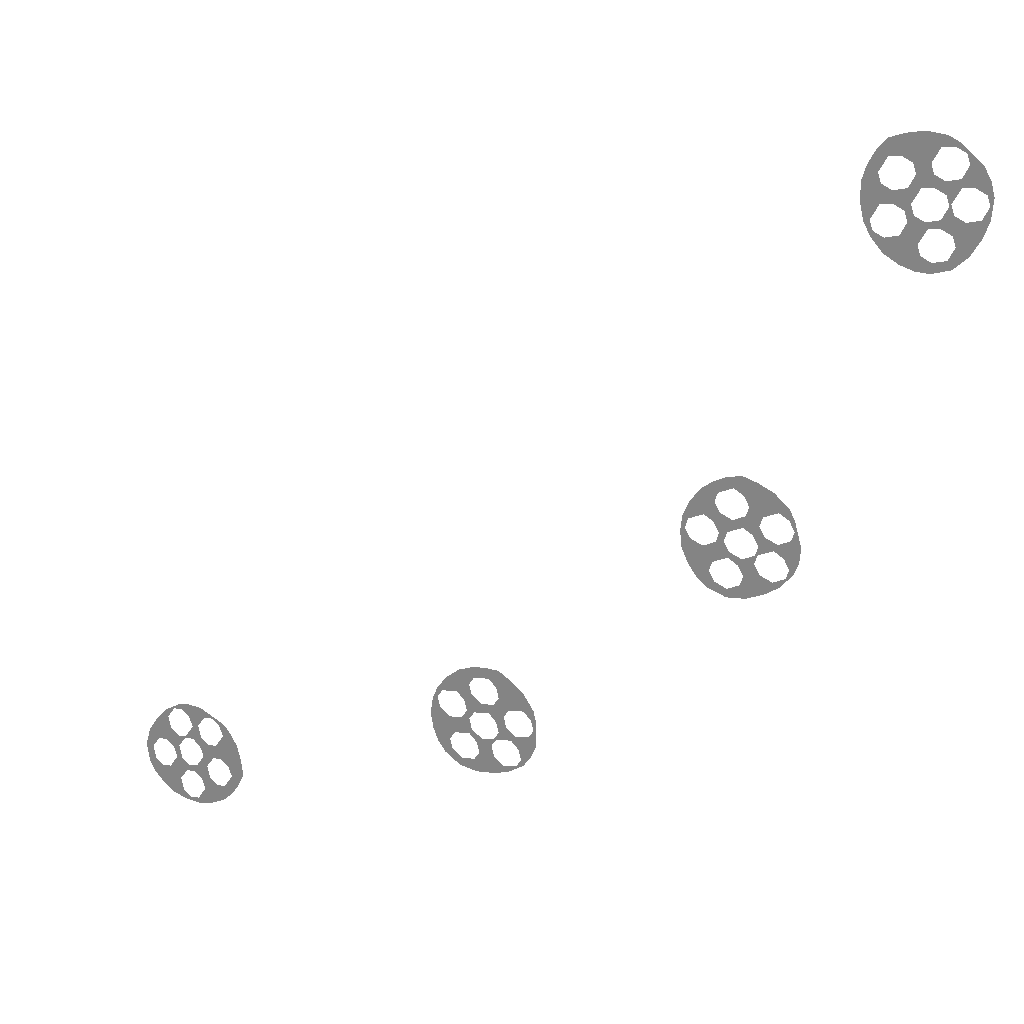
<metadata>
{"format":"obj","ext":"obj","renderer":"f3d","projection":"perspective","resolution":1024,"background":"white","views":[{"elev":22.8,"azim":-153.2,"up":"+Z"}]}
</metadata>
<code>
v -0.025 0 -0.26
v 0.005 0 -0.3
v 0.025 0 -0.28
v 0.03 0 -0.26
v 0 0 -0.24
v -0.025 0 -0.26
v 0.03 0 -0.26
v 0.045 0 -0.245
v 0.025 0 -0.225
v 0 0 -0.24
v 0.045 0 -0.245
v 0.055 0 -0.225
v 0.055 0 -0.225
v 0.045 0 -0.245
v 0.075 0 -0.25
v 0.08 0 -0.23
v 0.105 0 -0.24
v 0.08 0 -0.23
v 0.075 0 -0.25
v 0.085 0 -0.265
v 0.13 0 -0.26
v 0.105 0 -0.24
v 0.085 0 -0.265
v 0.11 0 -0.285
v 0.11 0 -0.285
v 0.085 0 -0.265
v 0.08 0 -0.285
v 0.095 0 -0.3
v 0.095 0 -0.3
v 0.08 0 -0.285
v 0.06 0 -0.3
v 0.09 0 -0.32
v 0.075 0 -0.32
v 0.09 0 -0.32
v 0.06 0 -0.3
v 0.045 0 -0.315
v 0.045 0 -0.315
v 0.06 0 -0.3
v 0.035 0 -0.295
v 0.015 0 -0.315
v 0.015 0 -0.315
v 0.035 0 -0.295
v 0.025 0 -0.28
v 0.005 0 -0.3
v -0.025 0 -0.295
v 0.005 0 -0.3
v -0.025 0 -0.26
v -0.045 0 -0.29
v -0.04 0 -0.31
v -0.025 0 -0.295
v -0.045 0 -0.29
v -0.05 0 -0.31
v -0.045 0 -0.33
v -0.04 0 -0.31
v -0.05 0 -0.31
v -0.05 0 -0.335
v -0.035 0 -0.345
v -0.045 0 -0.33
v -0.05 0 -0.335
v -0.05 0 -0.36
v -0.035 0 -0.345
v -0.05 0 -0.36
v -0.015 0 -0.375
v -0.01 0 -0.35
v -0.01 0 -0.35
v -0.015 0 -0.375
v 0 0 -0.36
v 0.01 0 -0.335
v 0.01 0 -0.335
v 0 0 -0.36
v 0.025 0 -0.35
v 0.03 0 -0.33
v 0.015 0 -0.315
v 0.01 0 -0.335
v 0.03 0 -0.33
v 0.045 0 -0.315
v -0.015 0 -0.375
v -0.05 0 -0.36
v -0.04 0 -0.385
v -0.02 0 -0.395
v -0.02 0 -0.395
v -0.04 0 -0.385
v -0.025 0 -0.405
v -0.01 0 -0.41
v -0.025 0 -0.405
v 0.005 0 -0.425
v -0.01 0 -0.41
v 0.015 0 -0.415
v -0.01 0 -0.41
v 0.005 0 -0.425
v 0.035 0 -0.435
v 0.035 0 -0.4
v 0.015 0 -0.415
v 0.035 0 -0.435
v 0.065 0 -0.4
v 0.075 0 -0.415
v 0.065 0 -0.4
v 0.035 0 -0.435
v 0.07 0 -0.44
v 0.1 0 -0.42
v 0.075 0 -0.415
v 0.07 0 -0.44
v 0.105 0 -0.435
v 0.12 0 -0.405
v 0.1 0 -0.42
v 0.105 0 -0.435
v 0.135 0 -0.415
v 0.125 0 -0.385
v 0.12 0 -0.405
v 0.135 0 -0.415
v 0.15 0 -0.395
v 0.125 0 -0.385
v 0.15 0 -0.395
v 0.16 0 -0.37
v 0.115 0 -0.37
v 0.125 0 -0.34
v 0.115 0 -0.37
v 0.16 0 -0.37
v 0.165 0 -0.34
v 0.145 0 -0.325
v 0.125 0 -0.34
v 0.165 0 -0.34
v 0.145 0 -0.325
v 0.165 0 -0.34
v 0.16 0 -0.31
v 0.15 0 -0.305
v 0.15 0 -0.305
v 0.16 0 -0.31
v 0.15 0 -0.285
v 0.14 0 -0.29
v 0.14 0 -0.29
v 0.15 0 -0.285
v 0.13 0 -0.26
v 0.11 0 -0.285
v 0.09 0 -0.32
v 0.075 0 -0.32
v 0.085 0 -0.335
v 0.1 0 -0.335
v 0.085 0 -0.365
v 0.1 0 -0.335
v 0.085 0 -0.335
v 0.08 0 -0.355
v 0.07 0 -0.38
v 0.085 0 -0.365
v 0.08 0 -0.355
v 0.06 0 -0.37
v 0.04 0 -0.38
v 0.07 0 -0.38
v 0.06 0 -0.37
v 0.035 0 -0.365
v 0.03 0 -0.365
v 0.04 0 -0.38
v 0.035 0 -0.365
v 0.025 0 -0.35
v 0.025 0 -0.35
v 0 0 -0.36
v 0.03 0 -0.365
v 0.1 0 -0.335
v 0.085 0 -0.365
v 0.115 0 -0.37
v 0.125 0 -0.34
v 0.065 0 -0.4
v 0.07 0 -0.38
v 0.04 0 -0.38
v 0.035 0 -0.4
v -0.4825 0 0.2132
v -0.4645 0 0.1666
v -0.4399 0 0.1804
v -0.4296 0 0.1983
v -0.4531 0 0.2257
v -0.4825 0 0.2132
v -0.4296 0 0.1983
v -0.4111 0 0.2087
v -0.4249 0 0.2333
v -0.4531 0 0.2257
v -0.4111 0 0.2087
v -0.396 0 0.2252
v -0.396 0 0.2252
v -0.4111 0 0.2087
v -0.3836 0 0.1957
v -0.3733 0 0.2136
v -0.352 0 0.1972
v -0.3733 0 0.2136
v -0.3836 0 0.1957
v -0.378 0 0.1786
v -0.3334 0 0.1712
v -0.352 0 0.1972
v -0.378 0 0.1786
v -0.3594 0 0.1525
v -0.3594 0 0.1525
v -0.378 0 0.1786
v -0.3883 0 0.1607
v -0.3779 0 0.1422
v -0.3779 0 0.1422
v -0.3883 0 0.1607
v -0.4116 0 0.1517
v -0.3881 0 0.1243
v -0.4026 0 0.1283
v -0.3881 0 0.1243
v -0.4116 0 0.1517
v -0.4301 0 0.1413
v -0.4301 0 0.1413
v -0.4116 0 0.1517
v -0.4343 0 0.1633
v -0.459 0 0.1494
v -0.459 0 0.1494
v -0.4343 0 0.1633
v -0.4399 0 0.1804
v -0.4645 0 0.1666
v -0.492 0 0.1795
v -0.4645 0 0.1666
v -0.4825 0 0.2132
v -0.5099 0 0.1898
v -0.5106 0 0.1692
v -0.492 0 0.1795
v -0.5099 0 0.1898
v -0.5202 0 0.1719
v -0.5208 0 0.1513
v -0.5106 0 0.1692
v -0.5202 0 0.1719
v -0.527 0 0.1478
v -0.5152 0 0.1341
v -0.5208 0 0.1513
v -0.527 0 0.1478
v -0.5337 0 0.1238
v -0.5152 0 0.1341
v -0.5337 0 0.1238
v -0.5041 0 0.09983
v -0.4925 0 0.1225
v -0.4925 0 0.1225
v -0.5041 0 0.09983
v -0.4856 0 0.1102
v -0.4692 0 0.1315
v -0.4692 0 0.1315
v -0.4856 0 0.1102
v -0.4589 0 0.113
v -0.4486 0 0.1309
v -0.459 0 0.1494
v -0.4692 0 0.1315
v -0.4486 0 0.1309
v -0.4301 0 0.1413
v -0.5041 0 0.09983
v -0.5337 0 0.1238
v -0.5309 0 0.09699
v -0.5144 0 0.08194
v -0.5144 0 0.08194
v -0.5309 0 0.09699
v -0.5219 0 0.07367
v -0.5088 0 0.06478
v -0.5219 0 0.07367
v -0.4985 0 0.04628
v -0.5088 0 0.06478
v -0.4861 0 0.05319
v -0.5088 0 0.06478
v -0.4985 0 0.04628
v -0.4723 0 0.02851
v -0.4628 0 0.06219
v -0.4861 0 0.05319
v -0.4723 0 0.02851
v -0.4339 0 0.05405
v -0.4284 0 0.0369
v -0.4339 0 0.05405
v -0.4723 0 0.02851
v -0.44 0 0.0142
v -0.4057 0 0.0253
v -0.4284 0 0.0369
v -0.44 0 0.0142
v -0.4049 0 0.009508
v -0.3823 0 0.03431
v -0.4057 0 0.0253
v -0.4049 0 0.009508
v -0.3706 0 0.02061
v -0.3721 0 0.0522
v -0.3823 0 0.03431
v -0.3706 0 0.02061
v -0.3508 0 0.03579
v -0.3721 0 0.0522
v -0.3508 0 0.03579
v -0.3343 0 0.05714
v -0.3777 0 0.06935
v -0.3599 0 0.09551
v -0.3777 0 0.06935
v -0.3343 0 0.05714
v -0.3214 0 0.08465
v -0.3366 0 0.1045
v -0.3599 0 0.09551
v -0.3214 0 0.08465
v -0.3366 0 0.1045
v -0.3214 0 0.08465
v -0.3181 0 0.1149
v -0.3263 0 0.1224
v -0.3263 0 0.1224
v -0.3181 0 0.1149
v -0.3209 0 0.1417
v -0.3319 0 0.1396
v -0.3319 0 0.1396
v -0.3209 0 0.1417
v -0.3334 0 0.1712
v -0.3594 0 0.1525
v -0.3881 0 0.1243
v -0.4026 0 0.1283
v -0.397 0 0.1112
v -0.3826 0 0.1071
v -0.4052 0 0.08231
v -0.3826 0 0.1071
v -0.397 0 0.1112
v -0.4073 0 0.09329
v -0.4237 0 0.07194
v -0.4052 0 0.08231
v -0.4073 0 0.09329
v -0.4306 0 0.08428
v -0.4526 0 0.08009
v -0.4237 0 0.07194
v -0.4306 0 0.08428
v -0.4533 0 0.09588
v -0.4581 0 0.09724
v -0.4526 0 0.08009
v -0.4533 0 0.09588
v -0.4589 0 0.113
v -0.4589 0 0.113
v -0.4856 0 0.1102
v -0.4581 0 0.09724
v -0.3826 0 0.1071
v -0.4052 0 0.08231
v -0.3777 0 0.06935
v -0.3599 0 0.09551
v -0.4339 0 0.05405
v -0.4237 0 0.07194
v -0.4526 0 0.08009
v -0.4628 0 0.06219
v 0.6322 0 -0.5522
v 0.642 0 -0.5257
v 0.5931 0 -0.5152
v 0.6161 0 -0.5651
v 0.6161 0 -0.5651
v 0.5931 0 -0.5152
v 0.5854 0 -0.5463
v 0.6088 0 -0.585
v 0.6088 0 -0.585
v 0.5854 0 -0.5463
v 0.5822 0 -0.5753
v 0.5948 0 -0.6025
v 0.6259 0 -0.6102
v 0.6088 0 -0.585
v 0.5948 0 -0.6025
v 0.6098 0 -0.6231
v 0.6259 0 -0.6102
v 0.6098 0 -0.6231
v 0.6293 0 -0.6416
v 0.6437 0 -0.613
v 0.6437 0 -0.613
v 0.6293 0 -0.6416
v 0.658 0 -0.656
v 0.6723 0 -0.6273
v 0.6597 0 -0.6001
v 0.6437 0 -0.613
v 0.6723 0 -0.6273
v 0.6796 0 -0.6074
v 0.665 0 -0.5756
v 0.6597 0 -0.6001
v 0.6796 0 -0.6074
v 0.6957 0 -0.5945
v 0.665 0 -0.5756
v 0.6957 0 -0.5945
v 0.6894 0 -0.5809
v 0.6723 0 -0.5557
v 0.65 0 -0.555
v 0.665 0 -0.5756
v 0.6723 0 -0.5557
v 0.6598 0 -0.5285
v 0.6322 0 -0.5522
v 0.65 0 -0.555
v 0.6598 0 -0.5285
v 0.642 0 -0.5257
v 0.5931 0 -0.5152
v 0.642 0 -0.5257
v 0.6249 0 -0.5005
v 0.6119 0 -0.4845
v 0.6119 0 -0.4845
v 0.6249 0 -0.5005
v 0.6322 0 -0.4806
v 0.628 0 -0.4716
v 0.628 0 -0.4716
v 0.6322 0 -0.4806
v 0.6483 0 -0.4677
v 0.6507 0 -0.4611
v 0.6507 0 -0.4611
v 0.6483 0 -0.4677
v 0.6661 0 -0.4705
v 0.6734 0 -0.4506
v 0.7017 0 -0.4761
v 0.6734 0 -0.4506
v 0.6661 0 -0.4705
v 0.6811 0 -0.4911
v 0.6944 0 -0.496
v 0.7017 0 -0.4761
v 0.6811 0 -0.4911
v 0.6758 0 -0.5156
v 0.6957 0 -0.5229
v 0.6944 0 -0.496
v 0.6758 0 -0.5156
v 0.6797 0 -0.5358
v 0.6797 0 -0.5358
v 0.6758 0 -0.5156
v 0.6598 0 -0.5285
v 0.6723 0 -0.5557
v 0.7003 0 -0.4492
v 0.6734 0 -0.4506
v 0.7017 0 -0.4761
v 0.7178 0 -0.4632
v 0.7248 0 -0.4545
v 0.7003 0 -0.4492
v 0.7178 0 -0.4632
v 0.7356 0 -0.466
v 0.7248 0 -0.4545
v 0.7356 0 -0.466
v 0.7555 0 -0.4734
v 0.7555 0 -0.4734
v 0.7356 0 -0.466
v 0.7506 0 -0.4866
v 0.7771 0 -0.4964
v 0.7771 0 -0.4964
v 0.7506 0 -0.4866
v 0.7453 0 -0.5111
v 0.7579 0 -0.5383
v 0.7771 0 -0.4964
v 0.7579 0 -0.5383
v 0.7757 0 -0.5411
v 0.7963 0 -0.5261
v 0.7963 0 -0.5261
v 0.7757 0 -0.5411
v 0.7907 0 -0.5617
v 0.8064 0 -0.56
v 0.8064 0 -0.56
v 0.7907 0 -0.5617
v 0.7855 0 -0.5862
v 0.8008 0 -0.5956
v 0.8008 0 -0.5956
v 0.7855 0 -0.5862
v 0.7694 0 -0.5991
v 0.7889 0 -0.6176
v 0.7704 0 -0.6371
v 0.7889 0 -0.6176
v 0.7694 0 -0.5991
v 0.7516 0 -0.5963
v 0.7704 0 -0.6371
v 0.7516 0 -0.5963
v 0.7285 0 -0.6179
v 0.7453 0 -0.6542
v 0.7285 0 -0.6179
v 0.7233 0 -0.6424
v 0.7453 0 -0.6542
v 0.7159 0 -0.6623
v 0.7453 0 -0.6542
v 0.7233 0 -0.6424
v 0.7072 0 -0.6553
v 0.6891 0 -0.6636
v 0.7159 0 -0.6623
v 0.7072 0 -0.6553
v 0.6894 0 -0.6525
v 0.658 0 -0.656
v 0.6891 0 -0.6636
v 0.6894 0 -0.6525
v 0.6723 0 -0.6273
v 0.7072 0 -0.5837
v 0.6894 0 -0.5809
v 0.6957 0 -0.5945
v 0.7135 0 -0.5973
v 0.7072 0 -0.5837
v 0.7135 0 -0.5973
v 0.7345 0 -0.5711
v 0.7233 0 -0.5708
v 0.7233 0 -0.5708
v 0.7345 0 -0.5711
v 0.7418 0 -0.5512
v 0.7286 0 -0.5463
v 0.7286 0 -0.5463
v 0.7418 0 -0.5512
v 0.7293 0 -0.524
v 0.7136 0 -0.5257
v 0.7136 0 -0.5257
v 0.7293 0 -0.524
v 0.7115 0 -0.5212
v 0.6957 0 -0.5229
v 0.6944 0 -0.496
v 0.6957 0 -0.5229
v 0.7115 0 -0.5212
v 0.7516 0 -0.5963
v 0.7345 0 -0.5711
v 0.7135 0 -0.5973
v 0.7285 0 -0.6179
v 0.7293 0 -0.524
v 0.7418 0 -0.5512
v 0.7579 0 -0.5383
v 0.7453 0 -0.5111
v -0.6963 0 0.8412
v -0.7091 0 0.7929
v -0.6811 0 0.7895
v -0.6623 0 0.798
v -0.6651 0 0.8339
v -0.6963 0 0.8412
v -0.6623 0 0.798
v -0.6412 0 0.7955
v -0.6379 0 0.8236
v -0.6651 0 0.8339
v -0.6412 0 0.7955
v -0.6193 0 0.8
v -0.6193 0 0.8
v -0.6412 0 0.7955
v -0.6265 0 0.7688
v -0.6077 0 0.7773
v -0.6001 0 0.7515
v -0.6077 0 0.7773
v -0.6265 0 0.7688
v -0.6321 0 0.7517
v -0.6003 0 0.7195
v -0.6001 0 0.7515
v -0.6321 0 0.7517
v -0.6324 0 0.7197
v -0.6324 0 0.7197
v -0.6321 0 0.7517
v -0.6509 0 0.7432
v -0.6534 0 0.7222
v -0.6534 0 0.7222
v -0.6509 0 0.7432
v -0.6751 0 0.7497
v -0.6722 0 0.7137
v -0.6815 0 0.7255
v -0.6722 0 0.7137
v -0.6751 0 0.7497
v -0.6962 0 0.7522
v -0.6962 0 0.7522
v -0.6751 0 0.7497
v -0.6866 0 0.7724
v -0.7147 0 0.7757
v -0.7147 0 0.7757
v -0.6866 0 0.7724
v -0.6811 0 0.7895
v -0.7091 0 0.7929
v -0.7238 0 0.8195
v -0.7091 0 0.7929
v -0.6963 0 0.8412
v -0.7322 0 0.8383
v -0.7449 0 0.822
v -0.7238 0 0.8195
v -0.7322 0 0.8383
v -0.751 0 0.8299
v -0.7637 0 0.8136
v -0.7449 0 0.822
v -0.751 0 0.8299
v -0.7707 0 0.8144
v -0.7692 0 0.7964
v -0.7637 0 0.8136
v -0.7707 0 0.8144
v -0.7903 0 0.7989
v -0.7692 0 0.7964
v -0.7903 0 0.7989
v -0.7804 0 0.7621
v -0.7577 0 0.7737
v -0.7577 0 0.7737
v -0.7804 0 0.7621
v -0.7594 0 0.7596
v -0.7335 0 0.7673
v -0.7335 0 0.7673
v -0.7594 0 0.7596
v -0.736 0 0.7462
v -0.7172 0 0.7547
v -0.7147 0 0.7757
v -0.7335 0 0.7673
v -0.7172 0 0.7547
v -0.6962 0 0.7522
v -0.7804 0 0.7621
v -0.7903 0 0.7989
v -0.8038 0 0.7756
v -0.7992 0 0.7537
v -0.7992 0 0.7537
v -0.8038 0 0.7756
v -0.8102 0 0.7514
v -0.8048 0 0.7365
v -0.8102 0 0.7514
v -0.8073 0 0.7155
v -0.8048 0 0.7365
v -0.7933 0 0.7138
v -0.8048 0 0.7365
v -0.8073 0 0.7155
v -0.7966 0 0.6857
v -0.7691 0 0.7074
v -0.7933 0 0.7138
v -0.7966 0 0.6857
v -0.7505 0 0.6838
v -0.7561 0 0.6667
v -0.7505 0 0.6838
v -0.7966 0 0.6857
v -0.7788 0 0.6551
v -0.7446 0 0.644
v -0.7561 0 0.6667
v -0.7788 0 0.6551
v -0.7532 0 0.6308
v -0.7204 0 0.6375
v -0.7446 0 0.644
v -0.7532 0 0.6308
v -0.719 0 0.6196
v -0.7016 0 0.646
v -0.7204 0 0.6375
v -0.719 0 0.6196
v -0.694 0 0.6202
v -0.7016 0 0.646
v -0.694 0 0.6202
v -0.6682 0 0.6278
v -0.696 0 0.6631
v -0.6663 0 0.6739
v -0.696 0 0.6631
v -0.6682 0 0.6278
v -0.6415 0 0.6424
v -0.6663 0 0.6739
v -0.6415 0 0.6424
v -0.6421 0 0.6674
v -0.6421 0 0.6674
v -0.6415 0 0.6424
v -0.621 0 0.665
v -0.6233 0 0.6759
v -0.6233 0 0.6759
v -0.621 0 0.665
v -0.6076 0 0.6883
v -0.6177 0 0.693
v -0.6177 0 0.693
v -0.6076 0 0.6883
v -0.6003 0 0.7195
v -0.6324 0 0.7197
v -0.6722 0 0.7137
v -0.6815 0 0.7255
v -0.6871 0 0.7084
v -0.6778 0 0.6966
v -0.7107 0 0.6898
v -0.6778 0 0.6966
v -0.6871 0 0.7084
v -0.7059 0 0.6999
v -0.7317 0 0.6923
v -0.7107 0 0.6898
v -0.7059 0 0.6999
v -0.7301 0 0.7063
v -0.7503 0 0.7158
v -0.7317 0 0.6923
v -0.7301 0 0.7063
v -0.7416 0 0.7291
v -0.7447 0 0.733
v -0.7503 0 0.7158
v -0.7416 0 0.7291
v -0.736 0 0.7462
v -0.7594 0 0.7596
v -0.7447 0 0.733
v -0.736 0 0.7462
v -0.6778 0 0.6966
v -0.7107 0 0.6898
v -0.696 0 0.6631
v -0.6663 0 0.6739
v -0.7505 0 0.6838
v -0.7317 0 0.6923
v -0.7503 0 0.7158
v -0.7691 0 0.7074
g mesh6962884
f 1 2 3
f 3 4 1
f 5 6 7
f 7 8 5
f 9 10 11
f 11 12 9
f 13 14 15
f 15 16 13
f 17 18 19
f 19 20 17
f 21 22 23
f 23 24 21
f 25 26 27
f 27 28 25
f 29 30 31
f 31 32 29
f 33 34 35
f 35 36 33
f 37 38 39
f 39 40 37
f 41 42 43
f 43 44 41
f 45 46 47
f 47 48 45
f 49 50 51
f 51 52 49
f 53 54 55
f 55 56 53
f 57 58 59
f 59 60 57
f 61 62 63
f 63 64 61
f 65 66 67
f 67 68 65
f 69 70 71
f 71 72 69
f 73 74 75
f 75 76 73
f 77 78 79
f 79 80 77
f 81 82 83
f 83 84 81
f 85 86 87
f 88 89 90
f 90 91 88
f 92 93 94
f 94 95 92
f 96 97 98
f 98 99 96
f 100 101 102
f 102 103 100
f 104 105 106
f 106 107 104
f 108 109 110
f 110 111 108
f 112 113 114
f 114 115 112
f 116 117 118
f 118 119 116
f 120 121 122
f 123 124 125
f 125 126 123
f 127 128 129
f 129 130 127
f 131 132 133
f 133 134 131
f 135 136 137
f 137 138 135
f 139 140 141
f 141 142 139
f 143 144 145
f 145 146 143
f 147 148 149
f 149 150 147
f 151 152 153
f 153 154 151
f 155 156 157
f 158 159 160
f 160 161 158
f 162 163 164
f 164 165 162
f 166 167 168
f 168 169 166
f 170 171 172
f 172 173 170
f 174 175 176
f 176 177 174
f 178 179 180
f 180 181 178
f 182 183 184
f 184 185 182
f 186 187 188
f 188 189 186
f 190 191 192
f 192 193 190
f 194 195 196
f 196 197 194
f 198 199 200
f 200 201 198
f 202 203 204
f 204 205 202
f 206 207 208
f 208 209 206
f 210 211 212
f 212 213 210
f 214 215 216
f 216 217 214
f 218 219 220
f 220 221 218
f 222 223 224
f 224 225 222
f 226 227 228
f 228 229 226
f 230 231 232
f 232 233 230
f 234 235 236
f 236 237 234
f 238 239 240
f 240 241 238
f 242 243 244
f 244 245 242
f 246 247 248
f 248 249 246
f 250 251 252
f 253 254 255
f 255 256 253
f 257 258 259
f 259 260 257
f 261 262 263
f 263 264 261
f 265 266 267
f 267 268 265
f 269 270 271
f 271 272 269
f 273 274 275
f 275 276 273
f 277 278 279
f 279 280 277
f 281 282 283
f 283 284 281
f 285 286 287
f 288 289 290
f 290 291 288
f 292 293 294
f 294 295 292
f 296 297 298
f 298 299 296
f 300 301 302
f 302 303 300
f 304 305 306
f 306 307 304
f 308 309 310
f 310 311 308
f 312 313 314
f 314 315 312
f 316 317 318
f 318 319 316
f 320 321 322
f 323 324 325
f 325 326 323
f 327 328 329
f 329 330 327
f 331 332 333
f 333 334 331
f 335 336 337
f 337 338 335
f 339 340 341
f 341 342 339
f 343 344 345
f 345 346 343
f 347 348 349
f 349 350 347
f 351 352 353
f 353 354 351
f 355 356 357
f 357 358 355
f 359 360 361
f 361 362 359
f 363 364 365
f 365 366 363
f 367 368 369
f 369 370 367
f 371 372 373
f 373 374 371
f 375 376 377
f 377 378 375
f 379 380 381
f 381 382 379
f 383 384 385
f 385 386 383
f 387 388 389
f 389 390 387
f 391 392 393
f 393 394 391
f 395 396 397
f 397 398 395
f 399 400 401
f 401 402 399
f 403 404 405
f 405 406 403
f 407 408 409
f 409 410 407
f 411 412 413
f 413 414 411
f 415 416 417
f 418 419 420
f 420 421 418
f 422 423 424
f 424 425 422
f 426 427 428
f 428 429 426
f 430 431 432
f 432 433 430
f 434 435 436
f 436 437 434
f 438 439 440
f 440 441 438
f 442 443 444
f 444 445 442
f 446 447 448
f 448 449 446
f 450 451 452
f 453 454 455
f 455 456 453
f 457 458 459
f 459 460 457
f 461 462 463
f 463 464 461
f 465 466 467
f 467 468 465
f 469 470 471
f 471 472 469
f 473 474 475
f 475 476 473
f 477 478 479
f 479 480 477
f 481 482 483
f 483 484 481
f 485 486 487
f 488 489 490
f 490 491 488
f 492 493 494
f 494 495 492
f 496 497 498
f 498 499 496
f 500 501 502
f 502 503 500
f 504 505 506
f 506 507 504
f 508 509 510
f 510 511 508
f 512 513 514
f 514 515 512
f 516 517 518
f 518 519 516
f 520 521 522
f 522 523 520
f 524 525 526
f 526 527 524
f 528 529 530
f 530 531 528
f 532 533 534
f 534 535 532
f 536 537 538
f 538 539 536
f 540 541 542
f 542 543 540
f 544 545 546
f 546 547 544
f 548 549 550
f 550 551 548
f 552 553 554
f 554 555 552
f 556 557 558
f 558 559 556
f 560 561 562
f 562 563 560
f 564 565 566
f 566 567 564
f 568 569 570
f 570 571 568
f 572 573 574
f 574 575 572
f 576 577 578
f 578 579 576
f 580 581 582
f 583 584 585
f 585 586 583
f 587 588 589
f 589 590 587
f 591 592 593
f 593 594 591
f 595 596 597
f 597 598 595
f 599 600 601
f 601 602 599
f 603 604 605
f 605 606 603
f 607 608 609
f 609 610 607
f 611 612 613
f 613 614 611
f 615 616 617
f 618 619 620
f 620 621 618
f 622 623 624
f 624 625 622
f 626 627 628
f 628 629 626
f 630 631 632
f 632 633 630
f 634 635 636
f 636 637 634
f 638 639 640
f 640 641 638
f 642 643 644
f 644 645 642
f 646 647 648
f 648 649 646
f 650 651 652
f 653 654 655
f 655 656 653
f 657 658 659
f 659 660 657

</code>
